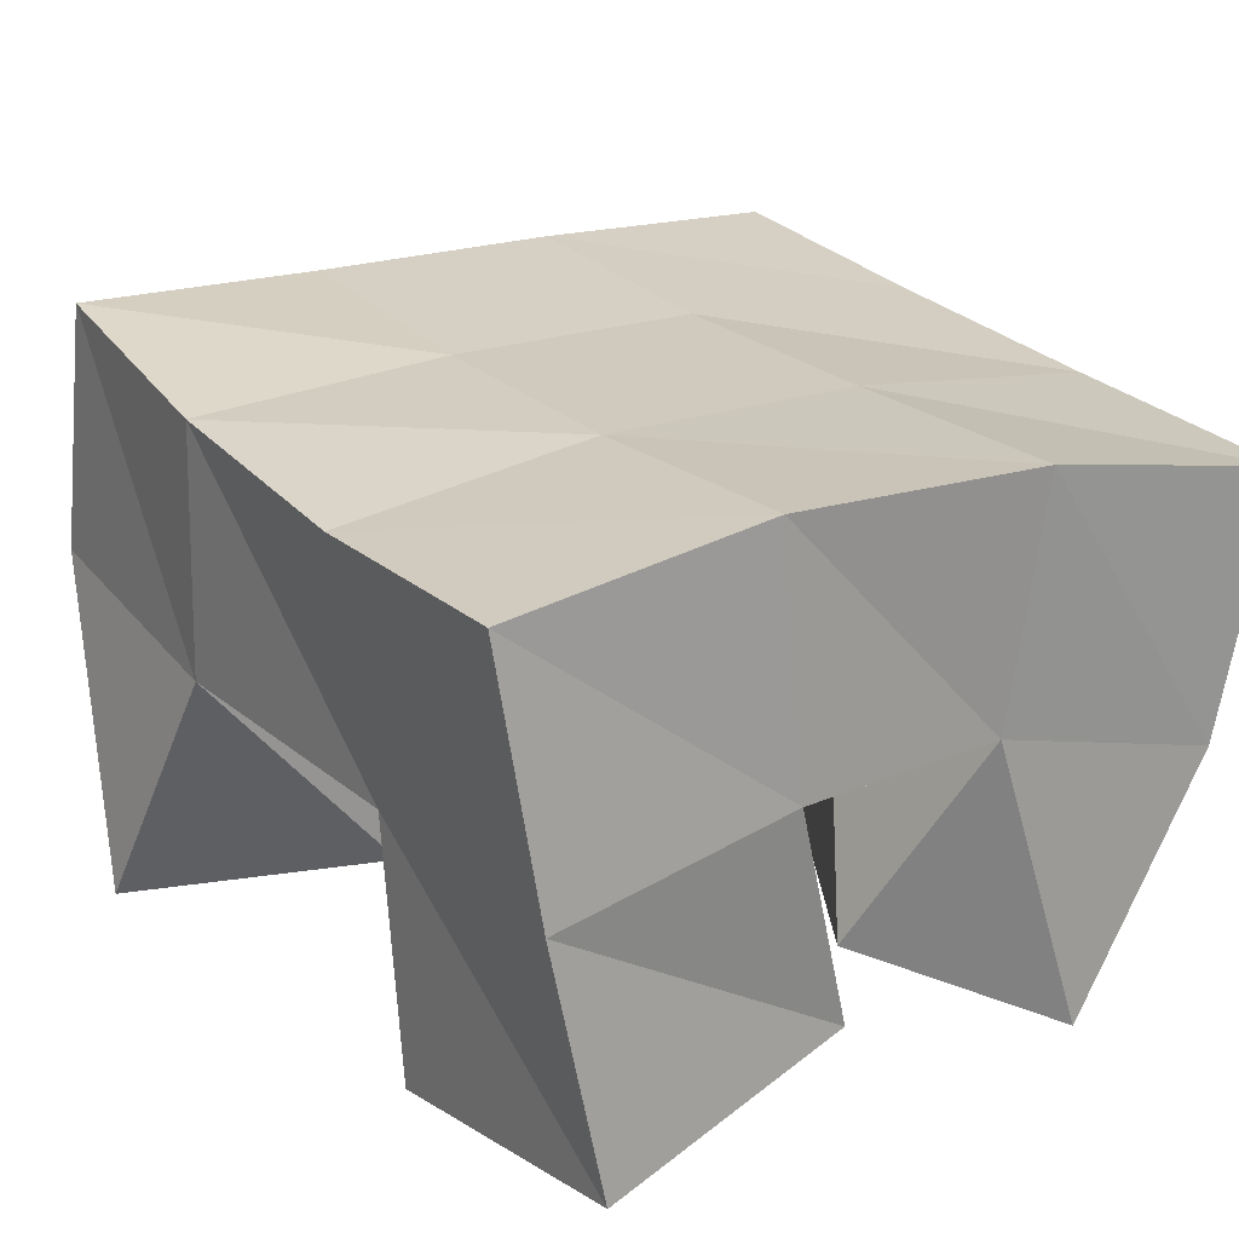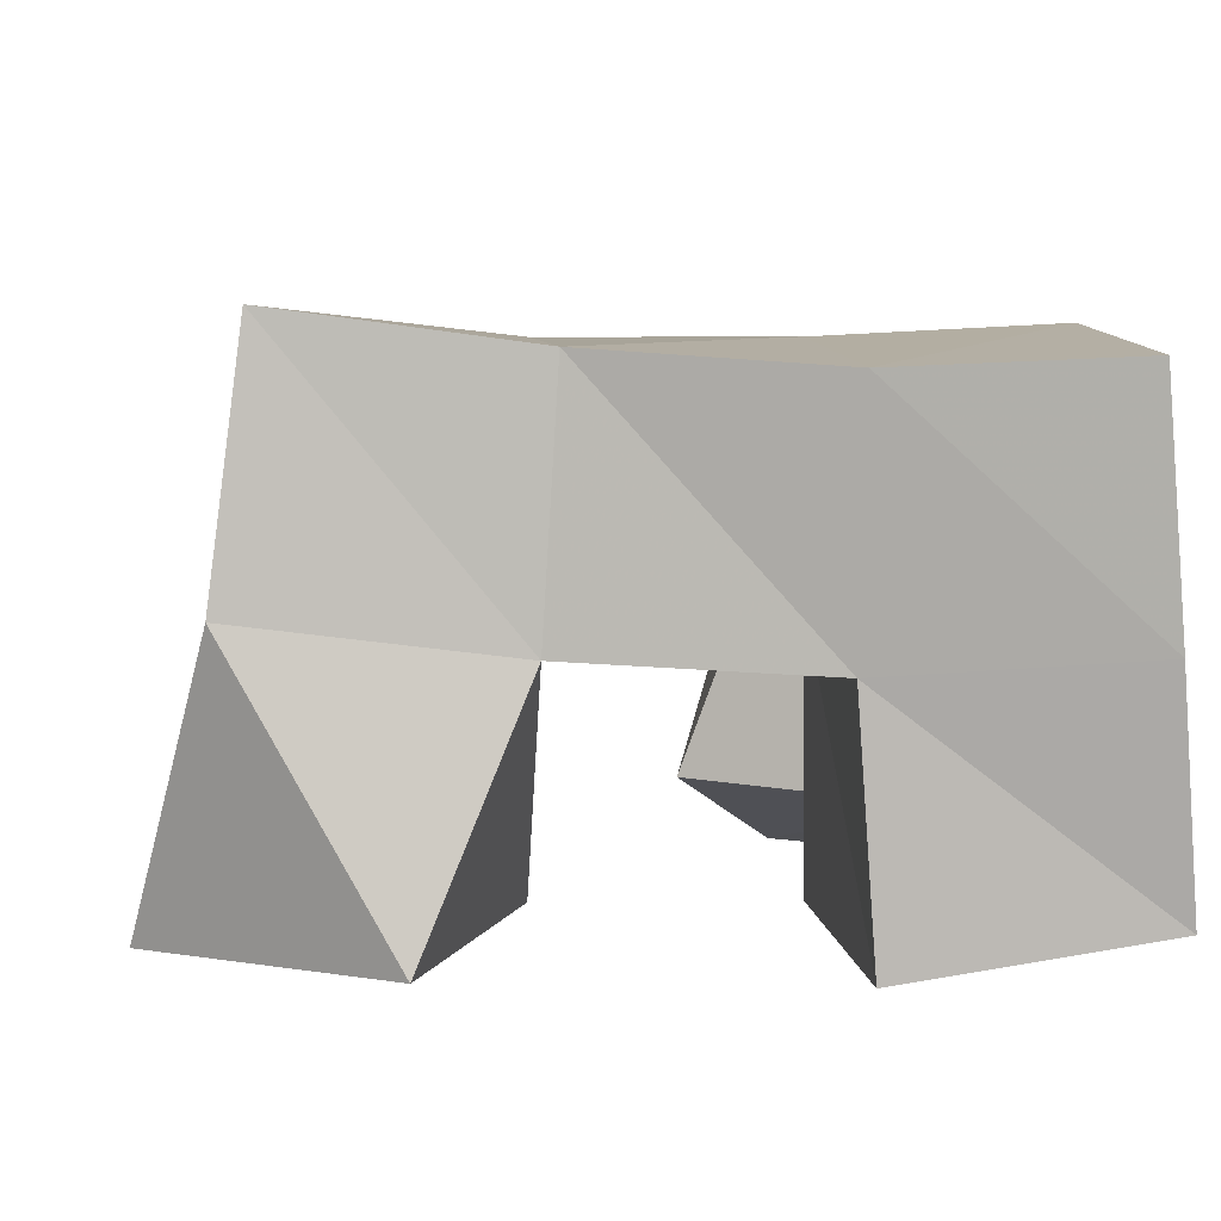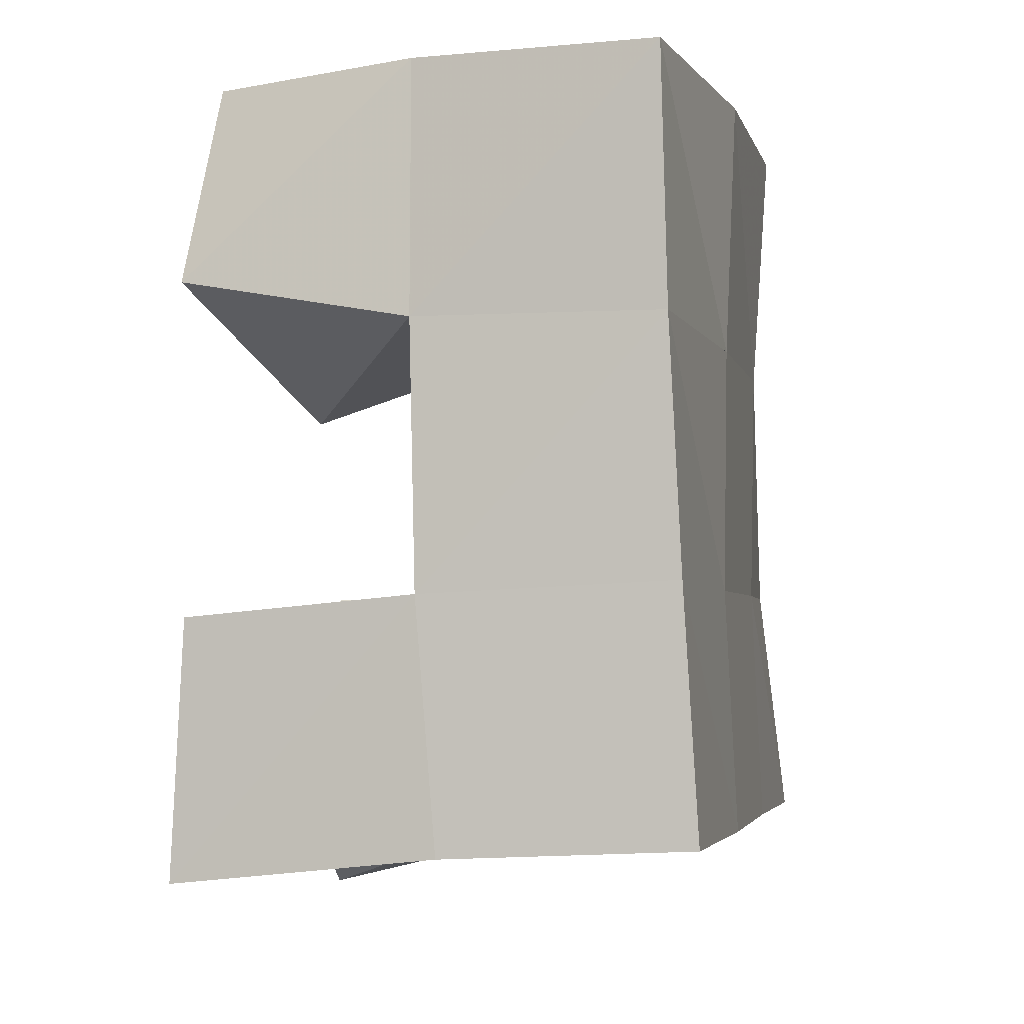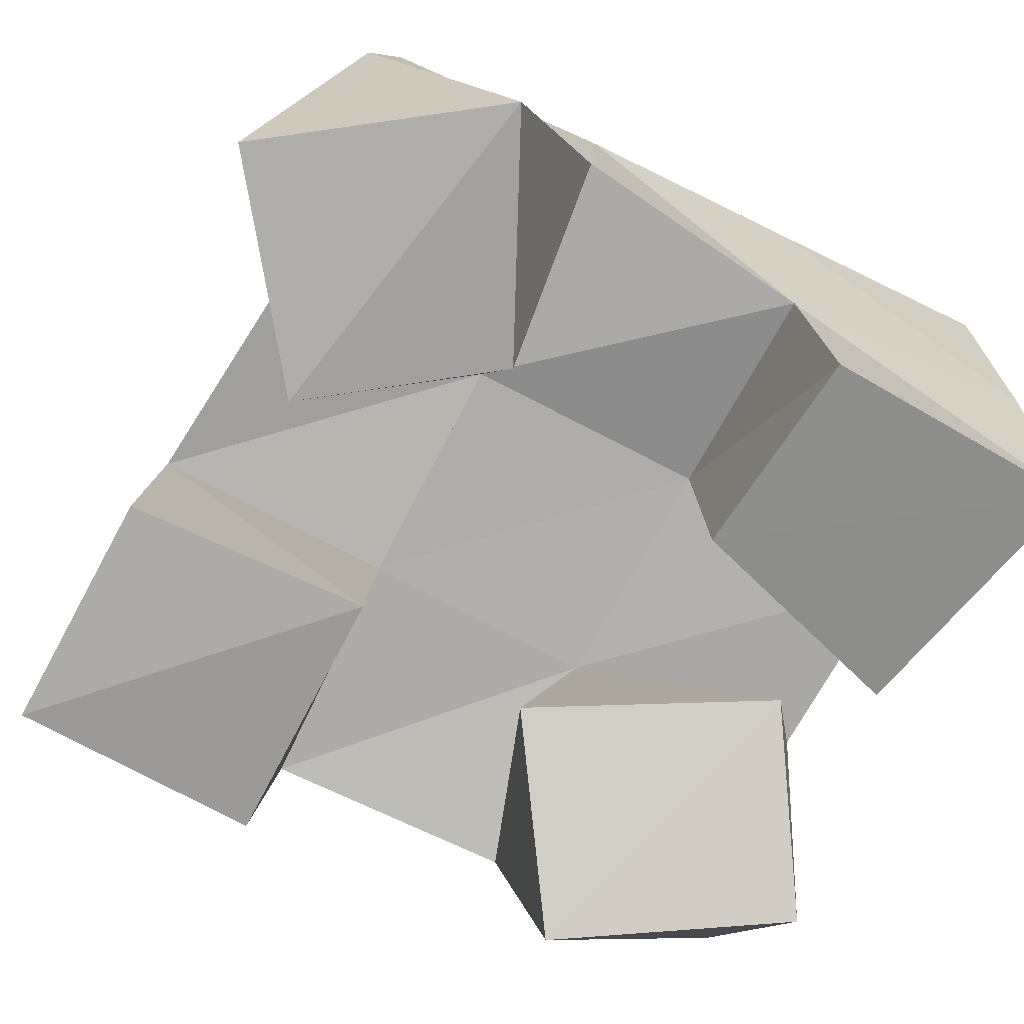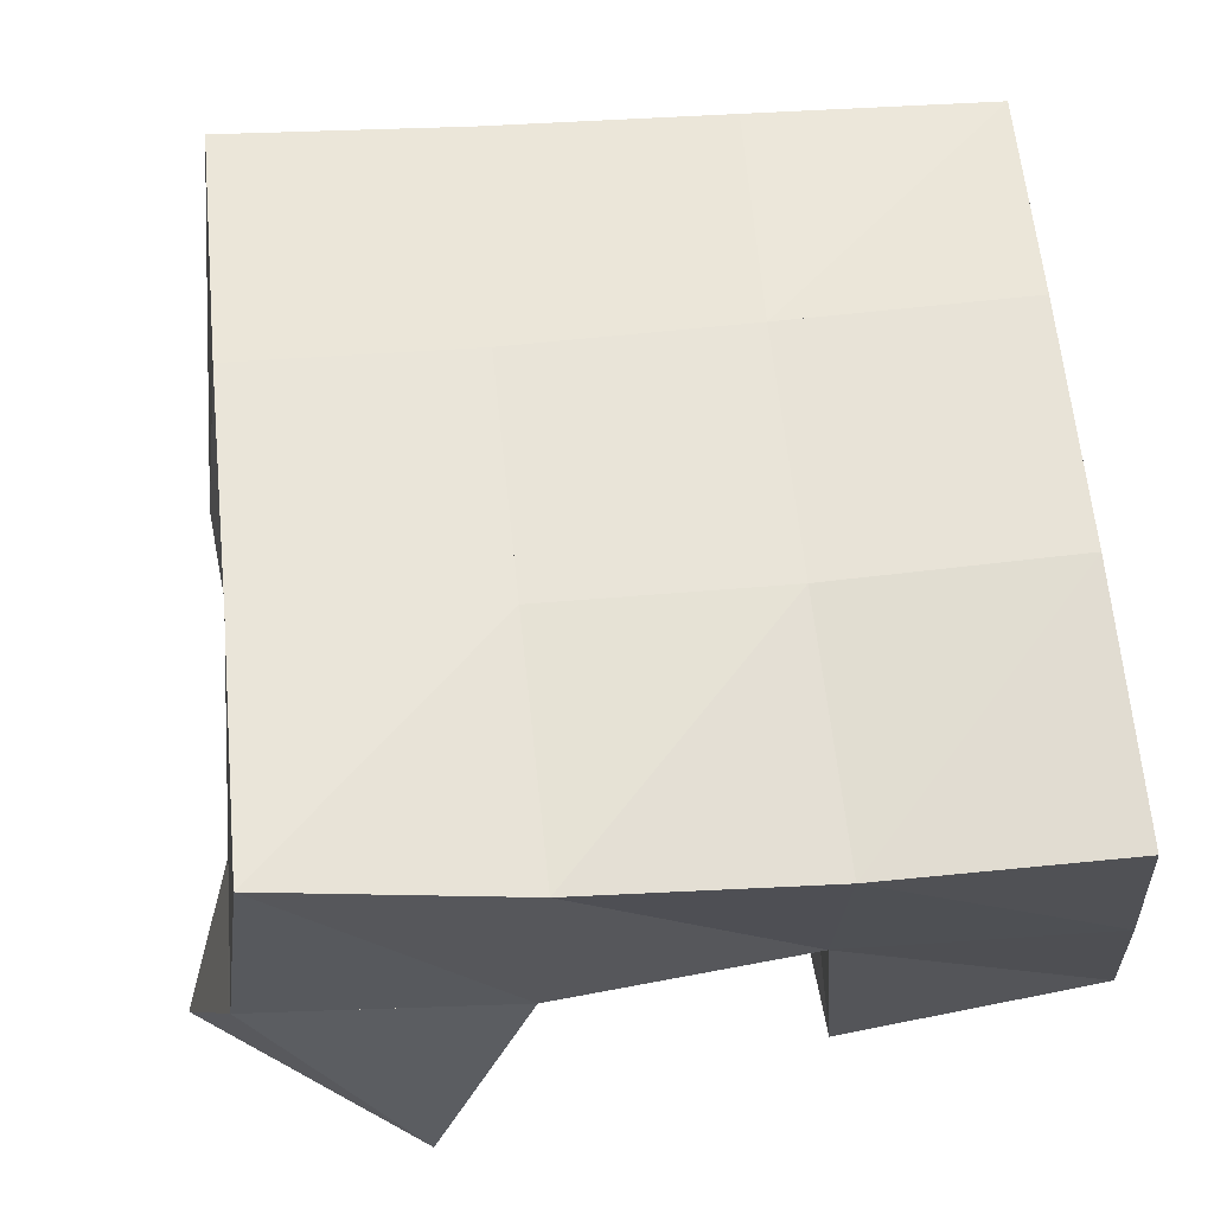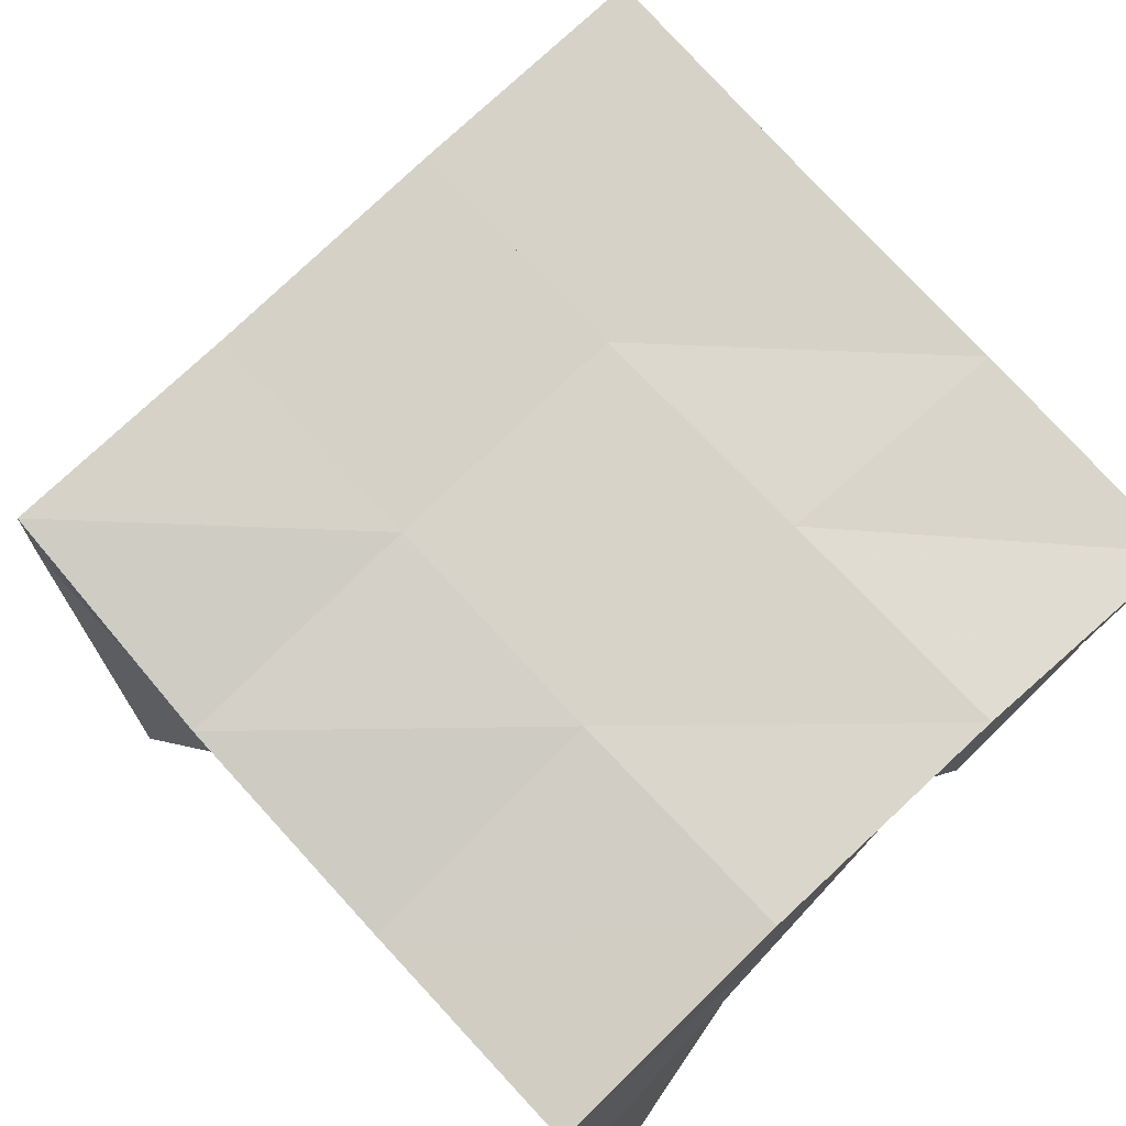
<metadata>
{"format":"obj","ext":"obj","renderer":"f3d","projection":"perspective","resolution":1024,"background":"white","views":[{"elev":24.0,"azim":-39.7,"up":"+Y"},{"elev":5.9,"azim":-101.8,"up":"+Y"},{"elev":1.9,"azim":99.3,"up":"+Z"},{"elev":-74.9,"azim":-122.2,"up":"+Y"},{"elev":62.7,"azim":-101.0,"up":"+Y"},{"elev":78.8,"azim":-49.1,"up":"+Y"}]}
</metadata>
<code>
v 2.993 0.1065 0.07565
v 2.97 0.1623 0.08729
v 3.03 0.104 0.1095
v 3.019 0.1563 0.0967
v 2.958 0.1067 0.1171
v 2.965 0.1557 0.1391
v 3.003 0.1093 0.1436
v 3.015 0.1561 0.1435
v 3.065 0.1198 0.1844
v 3.061 0.1552 0.1968
v 3.099 0.1005 0.212
v 3.107 0.1475 0.2047
v 3.034 0.1176 0.2288
v 3.051 0.1585 0.2475
v 3.068 0.1 0.2533
v 3.096 0.1457 0.2547
v 2.967 0.1 0.1952
v 2.966 0.1514 0.1913
v 3.01 0.1058 0.1951
v 3.012 0.1594 0.1951
v 2.965 0.1068 0.2504
v 2.958 0.1542 0.2444
v 3.021 0.1137 0.2437
v 3.008 0.1598 0.246
v 3.065 0.1026 0.09397
v 3.07 0.1597 0.0962
v 3.114 0.1022 0.0971
v 3.12 0.1548 0.1042
v 3.057 0.1 0.143
v 3.064 0.1527 0.1472
v 3.112 0.1046 0.1477
v 3.114 0.1499 0.1528
v 2.972 0.2114 0.09385
v 3.021 0.209 0.09855
v 2.964 0.2049 0.1421
v 3.016 0.206 0.1465
v 2.959 0.2015 0.1905
v 3.01 0.206 0.1942
v 2.953 0.2034 0.2385
v 3.006 0.2085 0.2428
v 3.071 0.207 0.1029
v 3.067 0.2039 0.1509
v 3.063 0.2039 0.1991
v 3.059 0.2051 0.2487
v 3.122 0.2037 0.1076
v 3.118 0.2 0.1562
v 3.113 0.1969 0.2053
v 3.108 0.1948 0.2555
f 1 2 4
f 3 1 4
f 2 6 8
f 4 2 8
f 6 5 7
f 8 6 7
f 5 1 3
f 7 5 3
f 8 7 3
f 4 8 3
f 2 1 5
f 6 2 5
f 9 10 12
f 11 9 12
f 10 14 16
f 12 10 16
f 14 13 15
f 16 14 15
f 13 9 11
f 15 13 11
f 16 15 11
f 12 16 11
f 10 9 13
f 14 10 13
f 17 18 20
f 19 17 20
f 18 22 24
f 20 18 24
f 22 21 23
f 24 22 23
f 21 17 19
f 23 21 19
f 24 23 19
f 20 24 19
f 18 17 21
f 22 18 21
f 25 26 28
f 27 25 28
f 26 30 32
f 28 26 32
f 30 29 31
f 32 30 31
f 29 25 27
f 31 29 27
f 32 31 27
f 28 32 27
f 26 25 29
f 30 26 29
f 2 33 34
f 4 2 34
f 33 35 36
f 34 33 36
f 35 6 8
f 36 35 8
f 6 2 4
f 8 6 4
f 36 8 4
f 34 36 4
f 33 2 6
f 35 33 6
f 6 35 36
f 8 6 36
f 35 37 38
f 36 35 38
f 37 18 20
f 38 37 20
f 18 6 8
f 20 18 8
f 38 20 8
f 36 38 8
f 35 6 18
f 37 35 18
f 18 37 38
f 20 18 38
f 37 39 40
f 38 37 40
f 39 22 24
f 40 39 24
f 22 18 20
f 24 22 20
f 40 24 20
f 38 40 20
f 37 18 22
f 39 37 22
f 4 34 41
f 26 4 41
f 34 36 42
f 41 34 42
f 36 8 30
f 42 36 30
f 8 4 26
f 30 8 26
f 42 30 26
f 41 42 26
f 34 4 8
f 36 34 8
f 8 36 42
f 30 8 42
f 36 38 43
f 42 36 43
f 38 20 10
f 43 38 10
f 20 8 30
f 10 20 30
f 43 10 30
f 42 43 30
f 36 8 20
f 38 36 20
f 20 38 43
f 10 20 43
f 38 40 44
f 43 38 44
f 40 24 14
f 44 40 14
f 24 20 10
f 14 24 10
f 44 14 10
f 43 44 10
f 38 20 24
f 40 38 24
f 26 41 45
f 28 26 45
f 41 42 46
f 45 41 46
f 42 30 32
f 46 42 32
f 30 26 28
f 32 30 28
f 46 32 28
f 45 46 28
f 41 26 30
f 42 41 30
f 30 42 46
f 32 30 46
f 42 43 47
f 46 42 47
f 43 10 12
f 47 43 12
f 10 30 32
f 12 10 32
f 47 12 32
f 46 47 32
f 42 30 10
f 43 42 10
f 10 43 47
f 12 10 47
f 43 44 48
f 47 43 48
f 44 14 16
f 48 44 16
f 14 10 12
f 16 14 12
f 48 16 12
f 47 48 12
f 43 10 14
f 44 43 14

</code>
